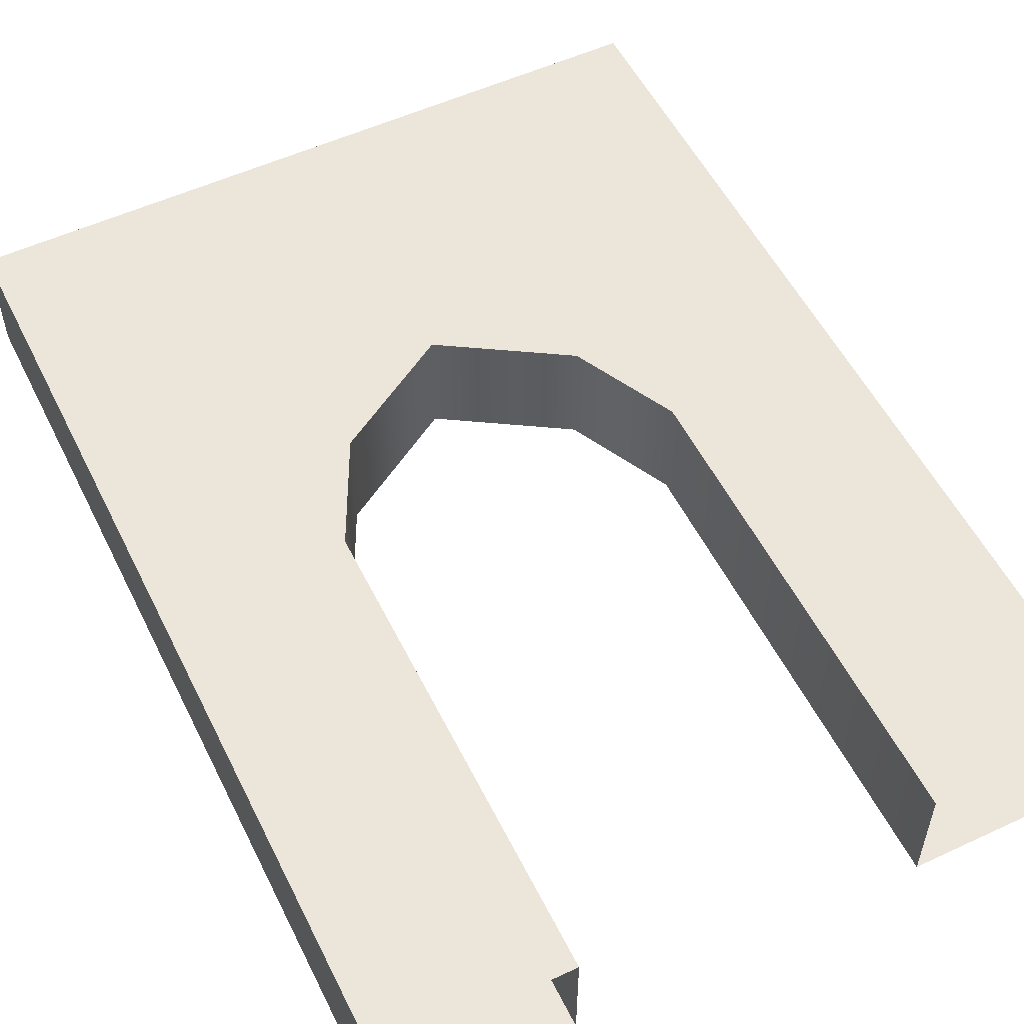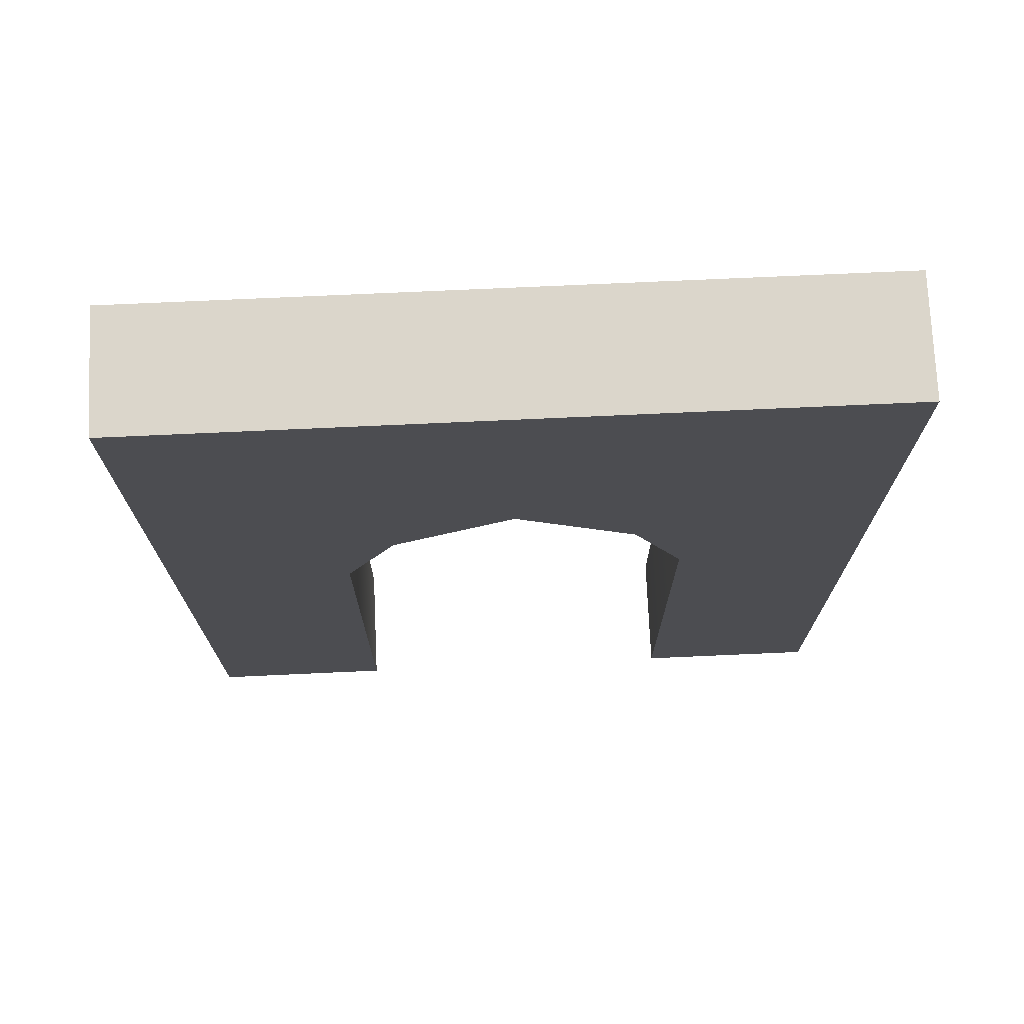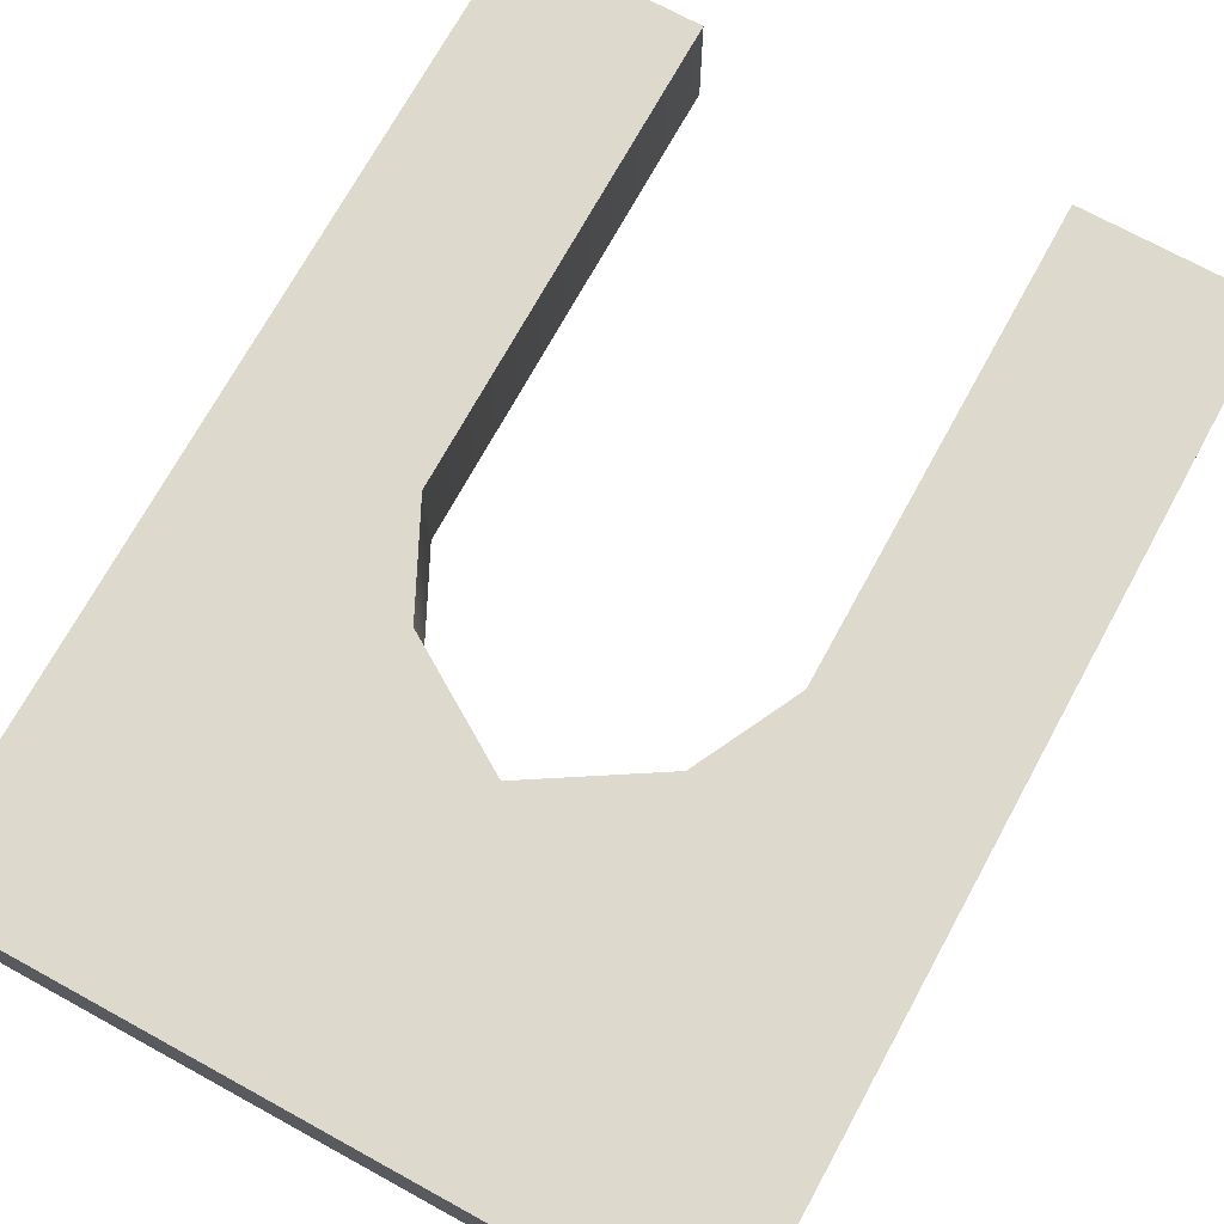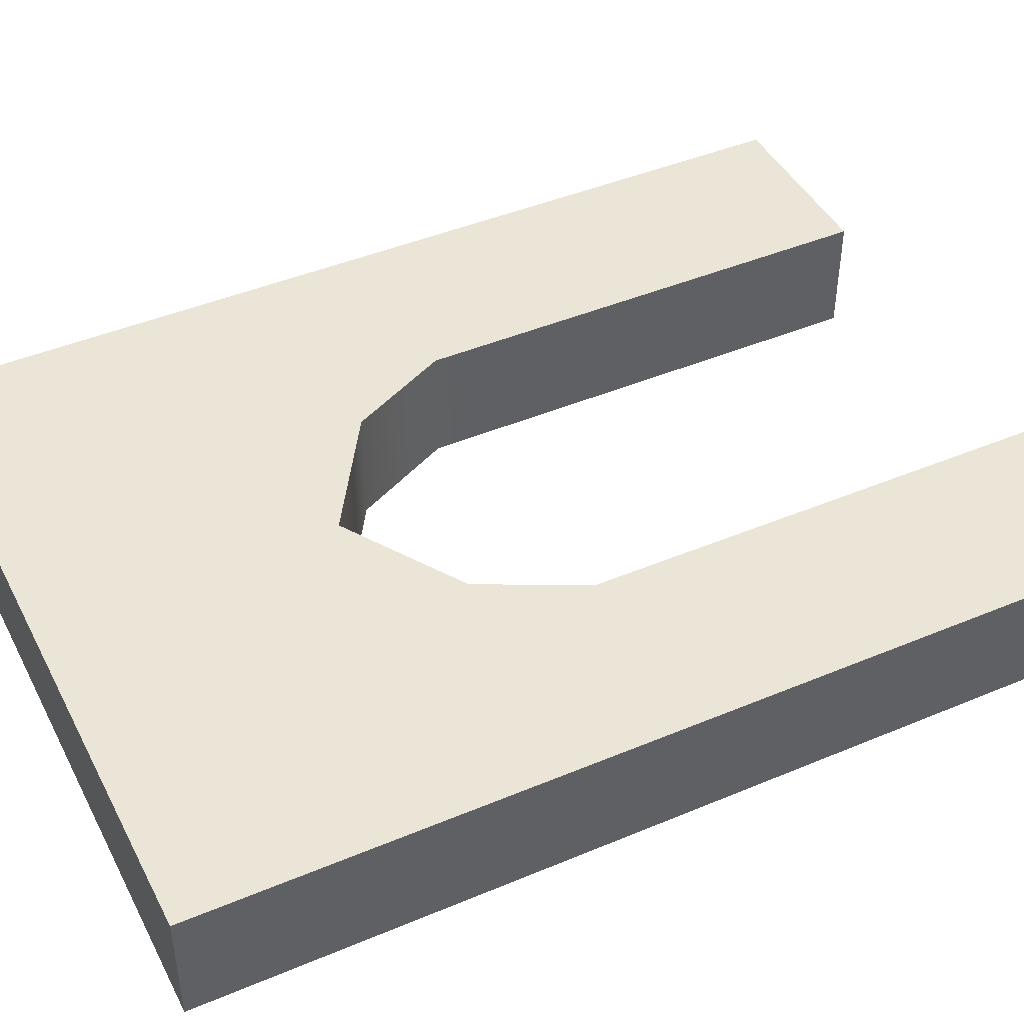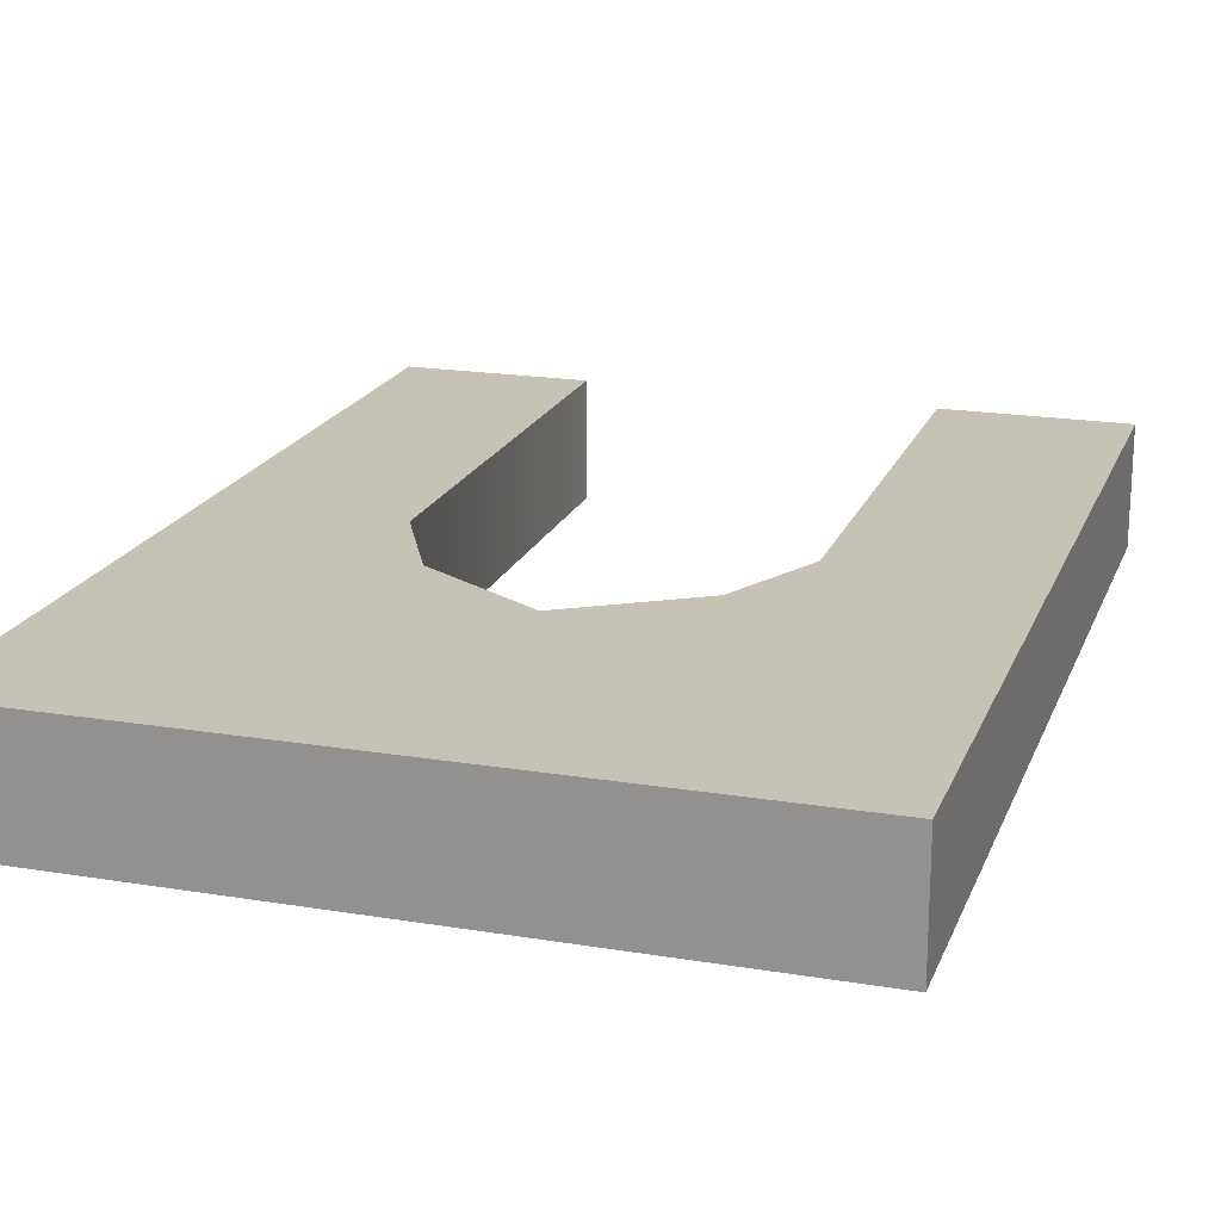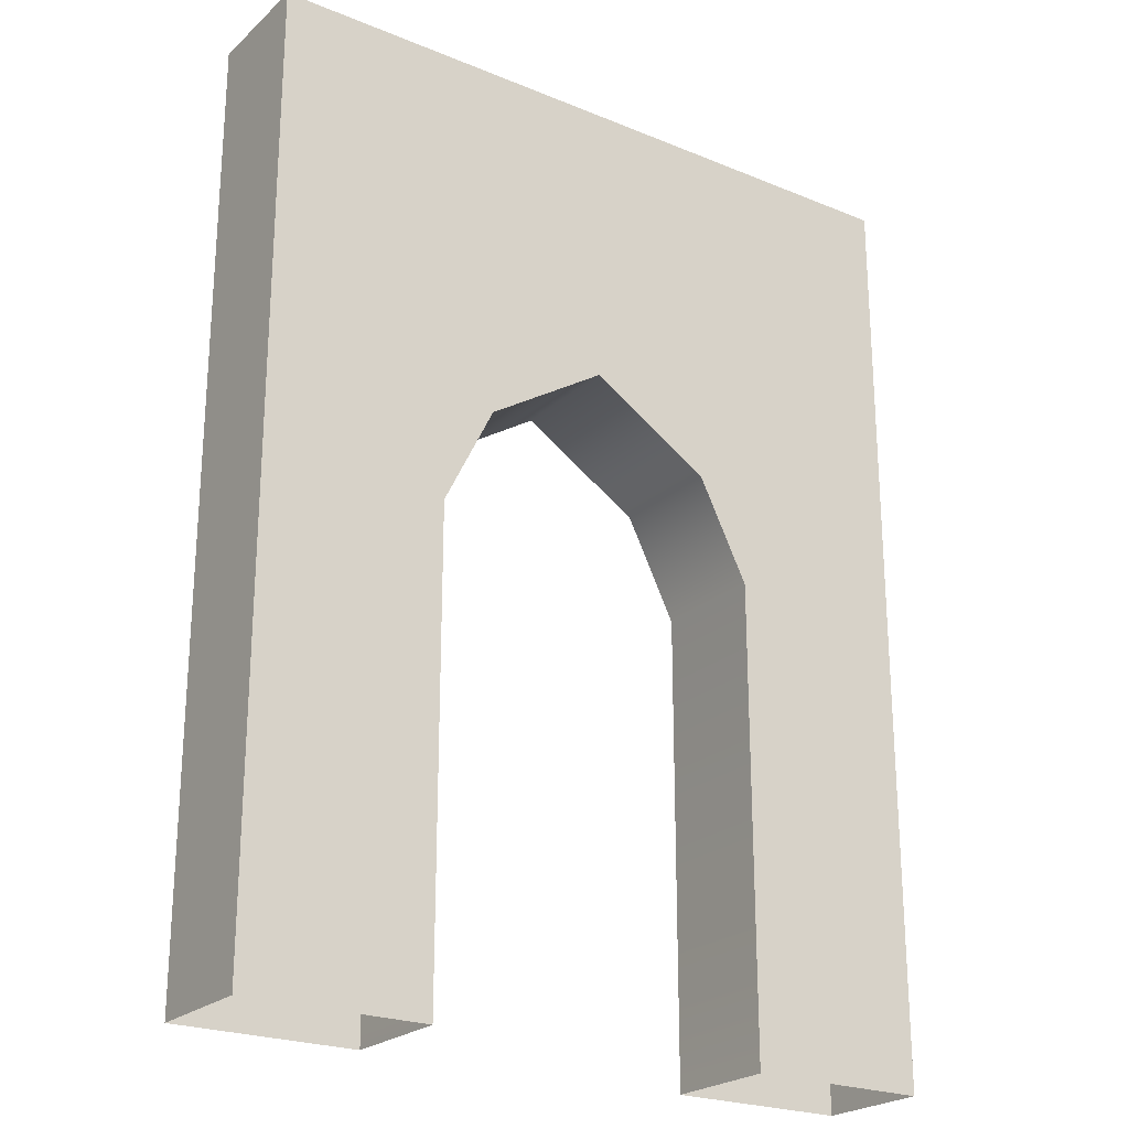
<metadata>
{"format":"obj","ext":"obj","renderer":"f3d","projection":"perspective","resolution":1024,"background":"white","views":[{"elev":54.5,"azim":-26.2,"up":"+Z"},{"elev":73.6,"azim":177.4,"up":"+Y"},{"elev":71.9,"azim":-151.3,"up":"+Z"},{"elev":44.3,"azim":-116.1,"up":"+Z"},{"elev":19.3,"azim":-162.7,"up":"+Z"},{"elev":-23.4,"azim":145.4,"up":"+Y"}]}
</metadata>
<code>
v 3 -4 -0.000149
v 3 -0 -0.000149
v -3 0 -0.000149
v -3 -4 -0.000149
v -3 -4 -1
v -3 0 -1
v 3 -4 -1
v 3 -0 -1
v 3 4 -0.000149
v -3 4 -0.000149
v -3 4 -1
v 3 4 -1
v -1.45 -4 -0.9988
v -1.45 0.001251 -1
v -1.022 0.8647 -1
v 0 1.501 -1
v 1.45 -4 -0.9988
v 1.45 0.001251 -1
v 1.022 0.8647 -1
v -1.45 0.001251 -0.000595
v 0 1.501 -0.000595
v -1.022 0.8647 -0.000595
v -1.45 -4 0.000595
v 1.45 0.001251 -0.000595
v 1.022 0.8647 -0.000595
v 1.45 -4 0.000595
f 17 18 8 7
f 11 14 6
f 5 6 14 13
f 11 12 16
f 16 12 19
f 11 16 15
f 19 12 18
f 11 15 14
f 18 12 8
f 14 15 22 20
f 15 16 21 22
f 23 13 14 20
f 18 24 25 19
f 19 25 21 16
f 26 24 18 17
f 26 1 2 24
f 10 3 20
f 4 23 20 3
f 10 21 9
f 21 25 9
f 10 22 21
f 25 24 9
f 10 20 22
f 24 2 9
f 11 6 3 10
f 8 12 9 2
f 6 5 4 3
f 7 8 2 1
f 11 10 9 12

</code>
